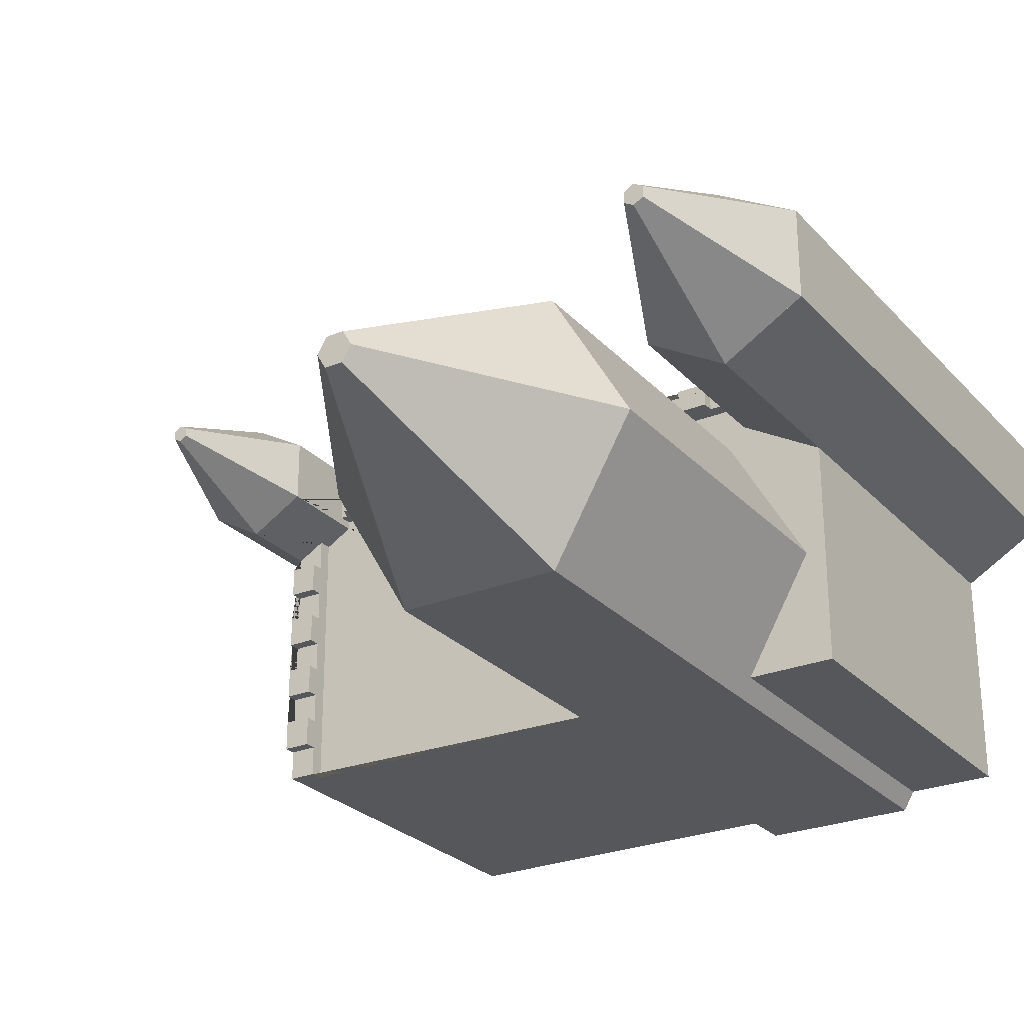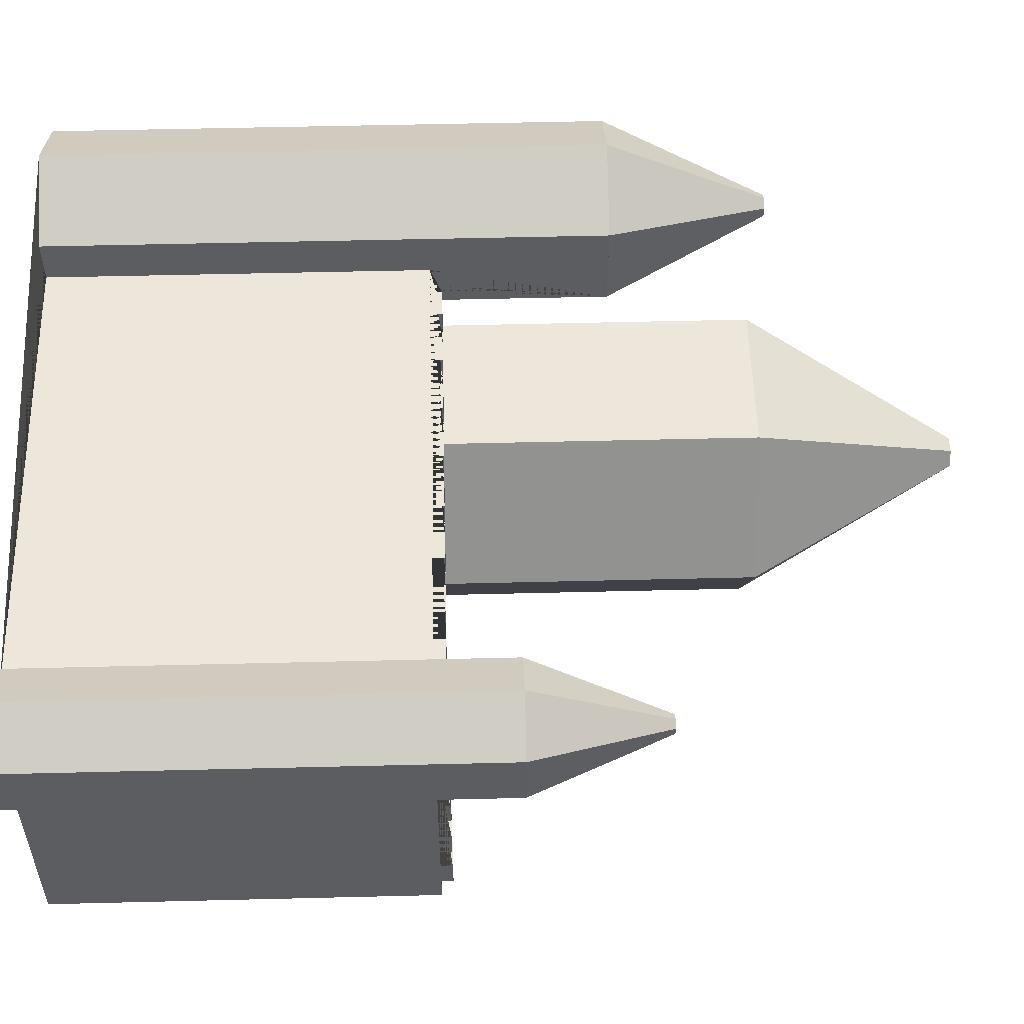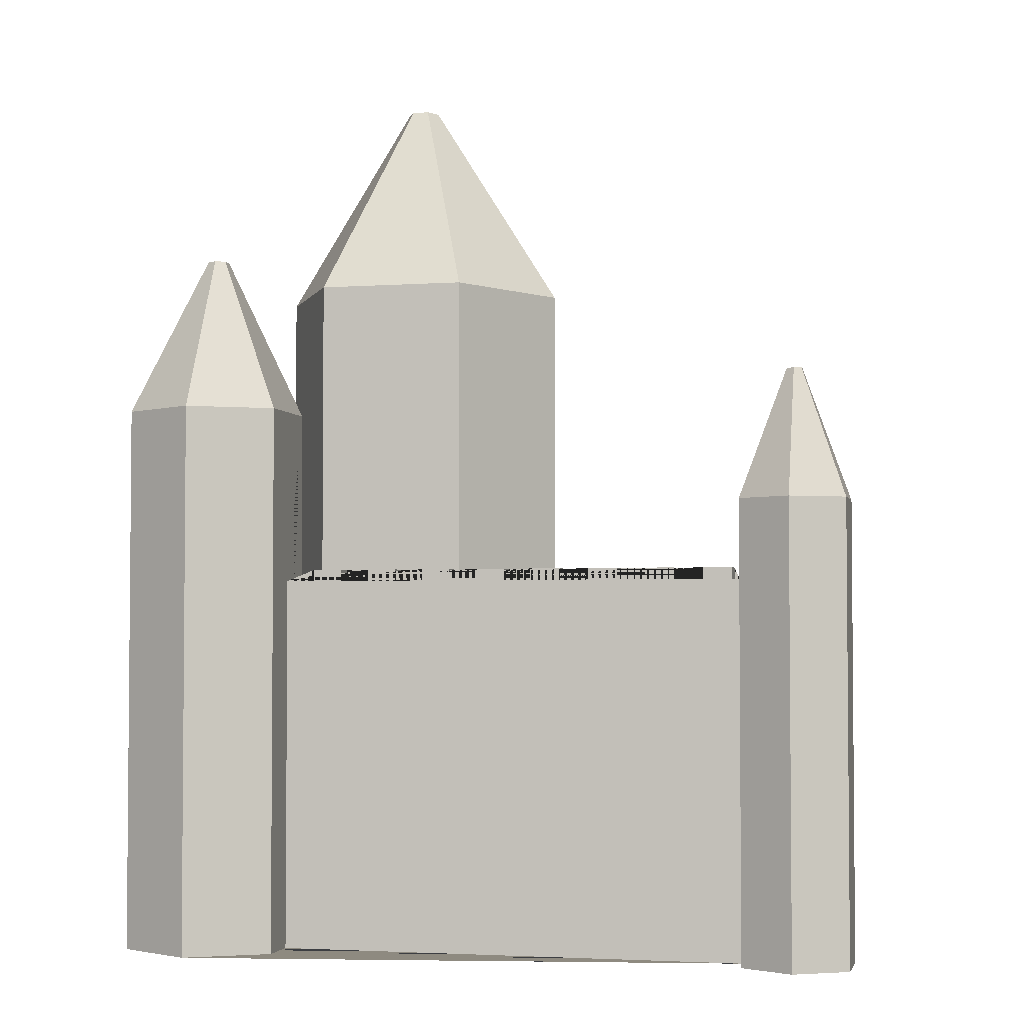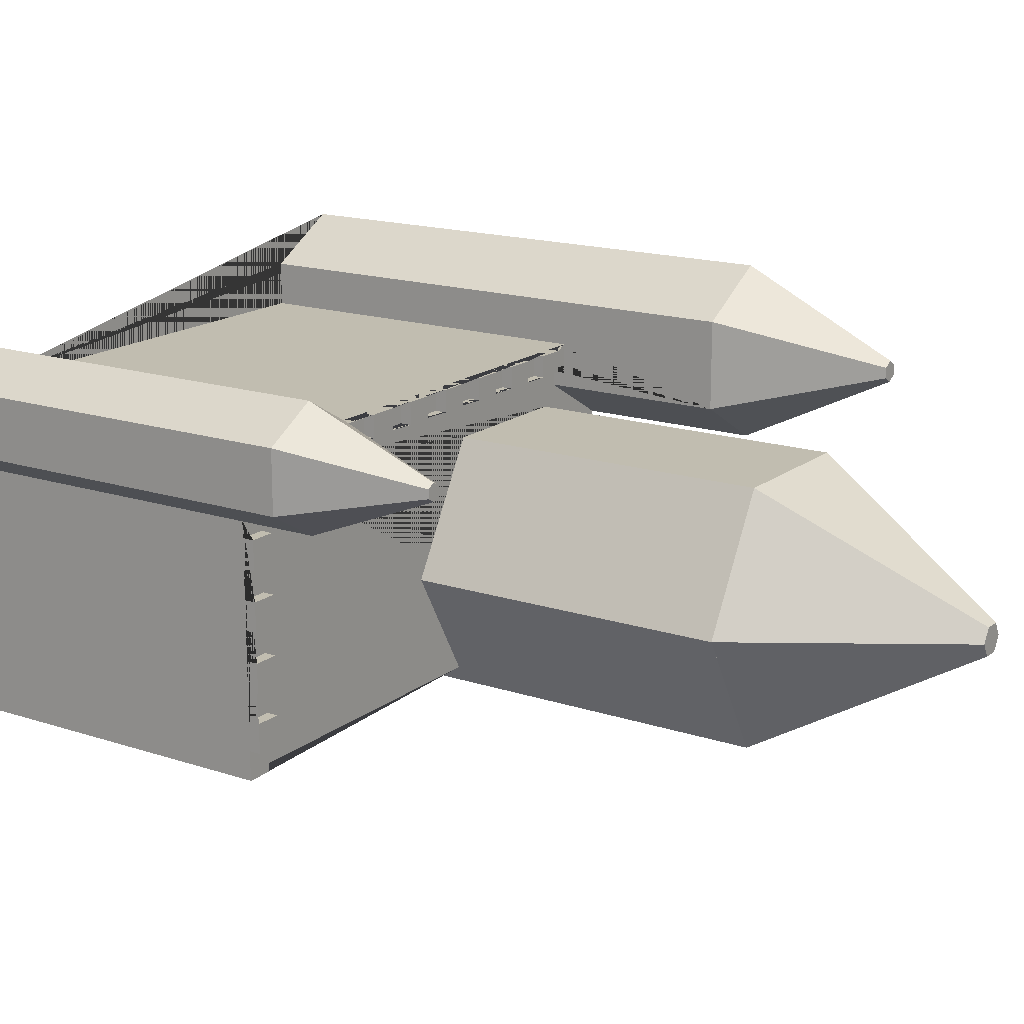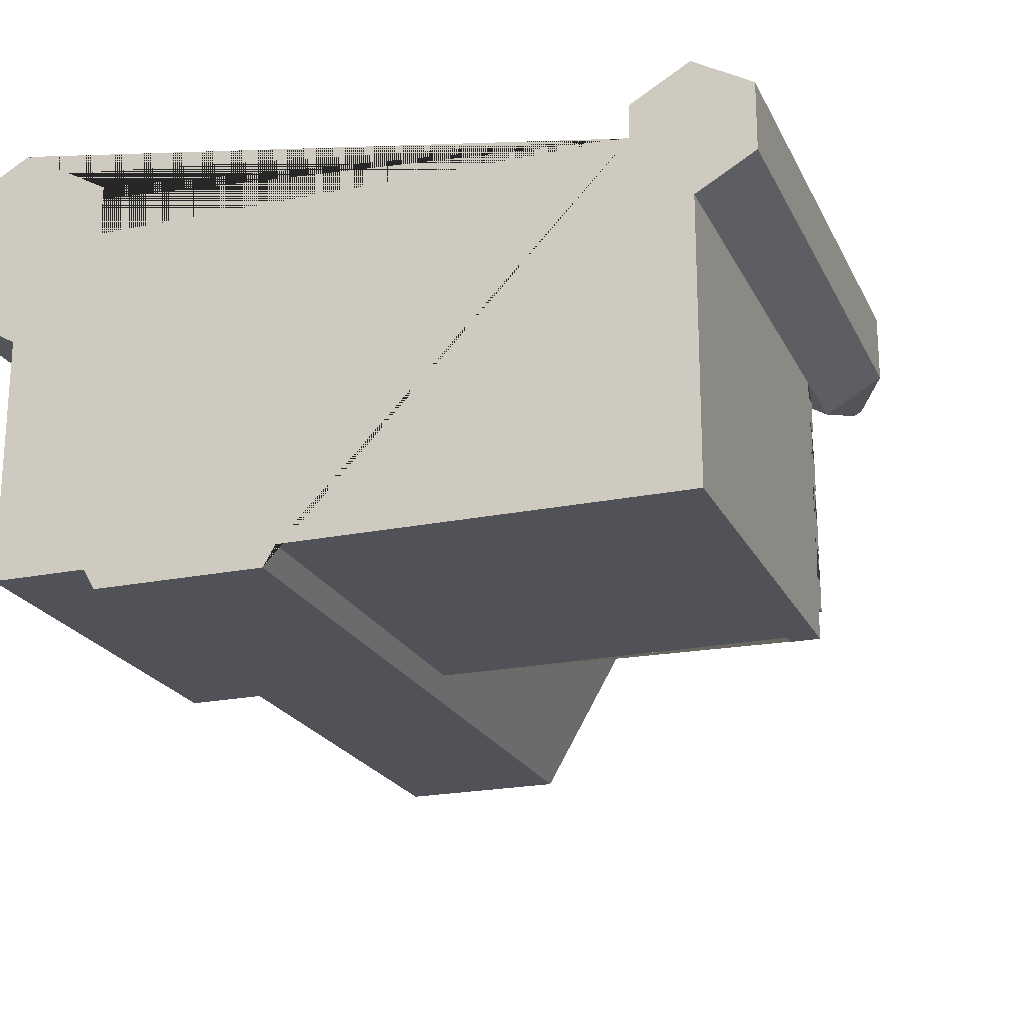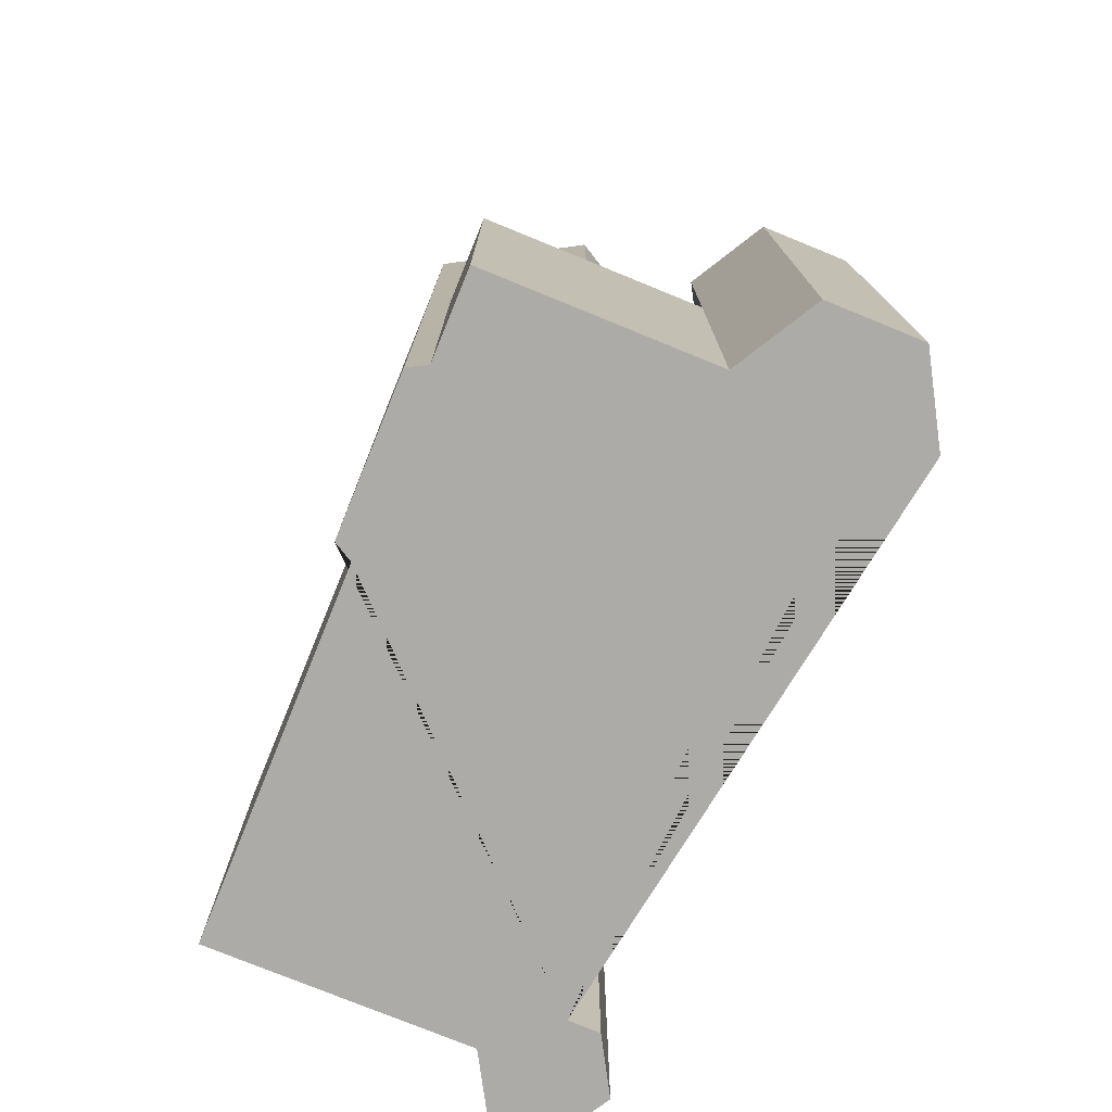
<metadata>
{"format":"obj","ext":"obj","renderer":"f3d","projection":"perspective","resolution":1024,"background":"white","views":[{"elev":-26.5,"azim":-147.5,"up":"+Z"},{"elev":53.9,"azim":88.5,"up":"+Z"},{"elev":-3.1,"azim":13.4,"up":"+Y"},{"elev":16.7,"azim":123.7,"up":"+Z"},{"elev":-21.4,"azim":19.9,"up":"+Z"},{"elev":-76.5,"azim":-112.2,"up":"+Y"}]}
</metadata>
<code>
g Mesh1 Model
v 2069 3429 -2542
v 2515 3429 -1770
v 1997 3429 -871.7
v 959.6 3429 -871.7
v 441.1 3429 -1770
v 886.8 3429 -2542
v 959.6 3429 -2668
v 1997 3429 -2668
f 1 2 3 4 5 6 7 8
v 2515 1153 -1770
v 2069 1153 -2542
v 2069 -1364 -2542
v 1997 -1364 -2668
f 9 10 11 12 8 1 2
v 4127 1153 -626.5
v 4307 1153 -730.5
v 4307 1153 -941.5
v 4307 1153 -1142
v 4307 1153 -1342
v 4307 1153 -1542
v 4307 1153 -1742
v 4307 1153 -1942
v 4307 1153 -2142
v 4307 1153 -2342
v 4307 1153 -2542
v 1997 1153 -871.7
v 959.6 1153 -871.7
v 441.1 1153 -1770
v 886.8 1153 -2542
v 308.1 1153 -2542
v 308.1 1153 -1041
v 846.8 1153 -729.5
v 846.8 1153 -574
v 4127 1153 -574
f 13 14 15 16 17 18 19 20 21 22 23 10 9 24 25 26 27 28 29 30 31 32
v 4487 1782 -834.5
v 4487 1243 -834.5
v 4307 1243 -730.5
v 4127 1782 -626.5
f 33 34 35 14 13 36
v 4847 1782 -626.5
v 4847 -1364 -626.5
v 4487 -1364 -834.5
f 37 38 39 34 33
v 4847 1782 -210.5
v 4847 -1364 -210.5
f 40 41 38 37
v 4487 1782 -2.526
v 4487 -1364 -2.526
f 42 43 41 40
v 4127 1782 -210.5
v 4127 -1364 -210.5
f 44 45 43 42
v 4127 1243 -574
v 4127 1243 -418.5
v 4127 -1364 -418.5
v 4127 1782 -418.5
f 36 13 32 46 47 48 45 44 49
v 846.8 1243 -574
v 1047 1243 -574
v 1047 1323 -574
v 1247 1323 -574
v 1247 1243 -574
v 1447 1243 -574
v 1447 1323 -574
v 1647 1323 -574
v 1647 1243 -574
v 1847 1243 -574
v 1847 1323 -574
v 2047 1323 -574
v 2047 1243 -574
v 2247 1243 -574
v 2247 1323 -574
v 2447 1323 -574
v 2447 1243 -574
v 2647 1243 -574
v 2647 1323 -574
v 2847 1323 -574
v 2847 1243 -574
v 3047 1243 -574
v 3047 1323 -574
v 3247 1323 -574
v 3247 1243 -574
v 3447 1243 -574
v 3447 1323 -574
v 3647 1323 -574
v 3647 1243 -574
v 3847 1243 -574
v 3847 1323 -574
v 4047 1323 -574
v 4047 1243 -574
f 32 31 50 51 52 53 54 55 56 57 58 59 60 61 62 63 64 65 66 67 68 69 70 71 72 73 74 75 76 77 78 79 80 81 82 46
v 846.8 2458 -729.5
v 846.8 2458 -418.5
v 846.8 2458 -107.5
v 846.8 -1364 -107.5
v 846.8 -1364 -418.5
v 846.8 1243 -418.5
f 83 84 85 86 87 88 50 31 30
v 308.1 2458 -1041
v 308.1 2458 203.5
v -230.5 2458 -107.5
v -230.5 2458 -729.5
f 89 83 84 85 90 91 92
f 83 30 29 89
v 308.1 -1364 -1041
v -230.5 -1364 -729.5
f 93 94 92 89 29
v 308.1 -1364 203.5
v -230.5 -1364 -107.5
v 308.1 -1364 -2542
v 886.8 -1364 -2542
v 959.6 -1364 -2668
v 4487 -1364 -2542
f 48 87 86 95 96 94 93 97 98 99 12 11 100 39 38 41 43 45
v 4047 1243 -418.5
v 4047 1323 -418.5
v 3847 1323 -418.5
v 3847 1243 -418.5
v 3647 1243 -418.5
v 3647 1323 -418.5
v 3447 1323 -418.5
v 3447 1243 -418.5
v 3247 1243 -418.5
v 3247 1323 -418.5
v 3047 1323 -418.5
v 3047 1243 -418.5
v 2847 1243 -418.5
v 2847 1323 -418.5
v 2647 1323 -418.5
v 2647 1243 -418.5
v 2447 1243 -418.5
v 2447 1323 -418.5
v 2247 1323 -418.5
v 2247 1243 -418.5
v 2047 1243 -418.5
v 2047 1323 -418.5
v 1847 1323 -418.5
v 1847 1243 -418.5
v 1647 1243 -418.5
v 1647 1323 -418.5
v 1447 1323 -418.5
v 1447 1243 -418.5
v 1247 1243 -418.5
v 1247 1323 -418.5
v 1047 1323 -418.5
v 1047 1243 -418.5
f 88 87 48 47 101 102 103 104 105 106 107 108 109 110 111 112 113 114 115 116 117 118 119 120 121 122 123 124 125 126 127 128 129 130 131 132
f 46 82 101 47
f 81 102 101 82
f 103 102 81 80
f 103 80 79 104
f 105 104 79 78
f 77 106 105 78
f 107 106 77 76
f 107 76 75 108
f 109 108 75 74
f 73 110 109 74
f 111 110 73 72
f 111 72 71 112
f 113 112 71 70
f 69 114 113 70
f 115 114 69 68
f 115 68 67 116
f 117 116 67 66
f 65 118 117 66
f 119 118 65 64
f 119 64 63 120
f 121 120 63 62
f 61 122 121 62
f 123 122 61 60
f 123 60 59 124
f 125 124 59 58
f 57 126 125 58
f 127 126 57 56
f 127 56 55 128
f 129 128 55 54
f 53 130 129 54
f 131 130 53 52
f 131 52 51 132
f 88 132 51 50
f 95 86 85 90
v 372.8 3564 -381.2
v 308.1 3564 -343.9
f 85 133 134 90
v 372.8 3564 -418.5
f 85 84 135 133
v 372.8 3564 -455.8
f 84 83 136 135
v 308.1 3564 -493.2
f 89 137 136 83
v 243.5 3564 -455.8
f 92 138 137 89
v 243.5 3564 -381.2
f 139 138 92 91
f 136 137 138 139 134 133 135
f 90 134 139 91
f 96 95 90 91
f 94 96 91 92
f 28 97 93 29
f 27 98 97 28
f 98 27 26 5 6 7 99
f 5 26 25 4
f 4 25 24 3
f 3 24 9 2
v 1592 4893 -1770
v 1535 4893 -1671
f 3 2 140 141
v 1535 4893 -1868
v 1543 4893 -1855
f 2 1 8 142 143 140
v 1421 4893 -1868
f 7 144 142 8
v 1364 4893 -1770
v 1413 4893 -1855
f 145 146 144 7 6 5
v 1421 4893 -1671
f 140 143 142 144 146 145 147 141
f 147 145 5 4
f 3 141 147 4
f 8 12 99 7
v 4487 1243 -2542
v 4307 1243 -2542
f 148 100 11 10 23 149
v 4487 1243 -2342
v 4487 1323 -2342
v 4487 1323 -2142
v 4487 1243 -2142
v 4487 1243 -1942
v 4487 1323 -1942
v 4487 1323 -1742
v 4487 1243 -1742
v 4487 1243 -1542
v 4487 1323 -1542
v 4487 1323 -1342
v 4487 1243 -1342
v 4487 1243 -1142
v 4487 1323 -1142
v 4487 1323 -941.5
v 4487 1243 -941.5
f 34 39 100 148 150 151 152 153 154 155 156 157 158 159 160 161 162 163 164 165
v 4307 1243 -2342
f 149 166 150 148
f 23 22 166 149
v 4307 1243 -2142
v 4307 1323 -2142
v 4307 1323 -2342
f 22 21 167 168 169 166
v 4307 1243 -1942
f 21 20 170 167
v 4307 1243 -1742
v 4307 1323 -1742
v 4307 1323 -1942
f 20 19 171 172 173 170
v 4307 1243 -1542
f 19 18 174 171
v 4307 1243 -1342
v 4307 1323 -1342
v 4307 1323 -1542
f 18 17 175 176 177 174
v 4307 1243 -1142
f 17 16 178 175
v 4307 1243 -941.5
v 4307 1323 -941.5
v 4307 1323 -1142
f 16 15 179 180 181 178
f 15 14 35 179
f 34 165 179 35
f 180 179 165 164
f 181 180 164 163
f 163 162 178 181
f 175 178 162 161
f 176 175 161 160
f 177 176 160 159
f 159 158 174 177
f 171 174 158 157
f 172 171 157 156
f 173 172 156 155
f 155 154 170 173
f 167 170 154 153
f 168 167 153 152
f 169 168 152 151
f 151 150 166 169
f 49 36 33 37 40 42 44
v 4437 2678 -418.5
v 4437 2678 -447.6
f 182 183 36 49
v 4437 2678 -389.4
v 4487 2678 -360.3
v 4538 2678 -389.4
v 4538 2678 -447.6
v 4487 2678 -476.8
f 183 182 184 185 186 187 188
f 184 182 49 44
f 42 185 184 44
f 40 186 185 42
f 40 37 187 186
f 33 188 187 37
f 36 183 188 33

</code>
